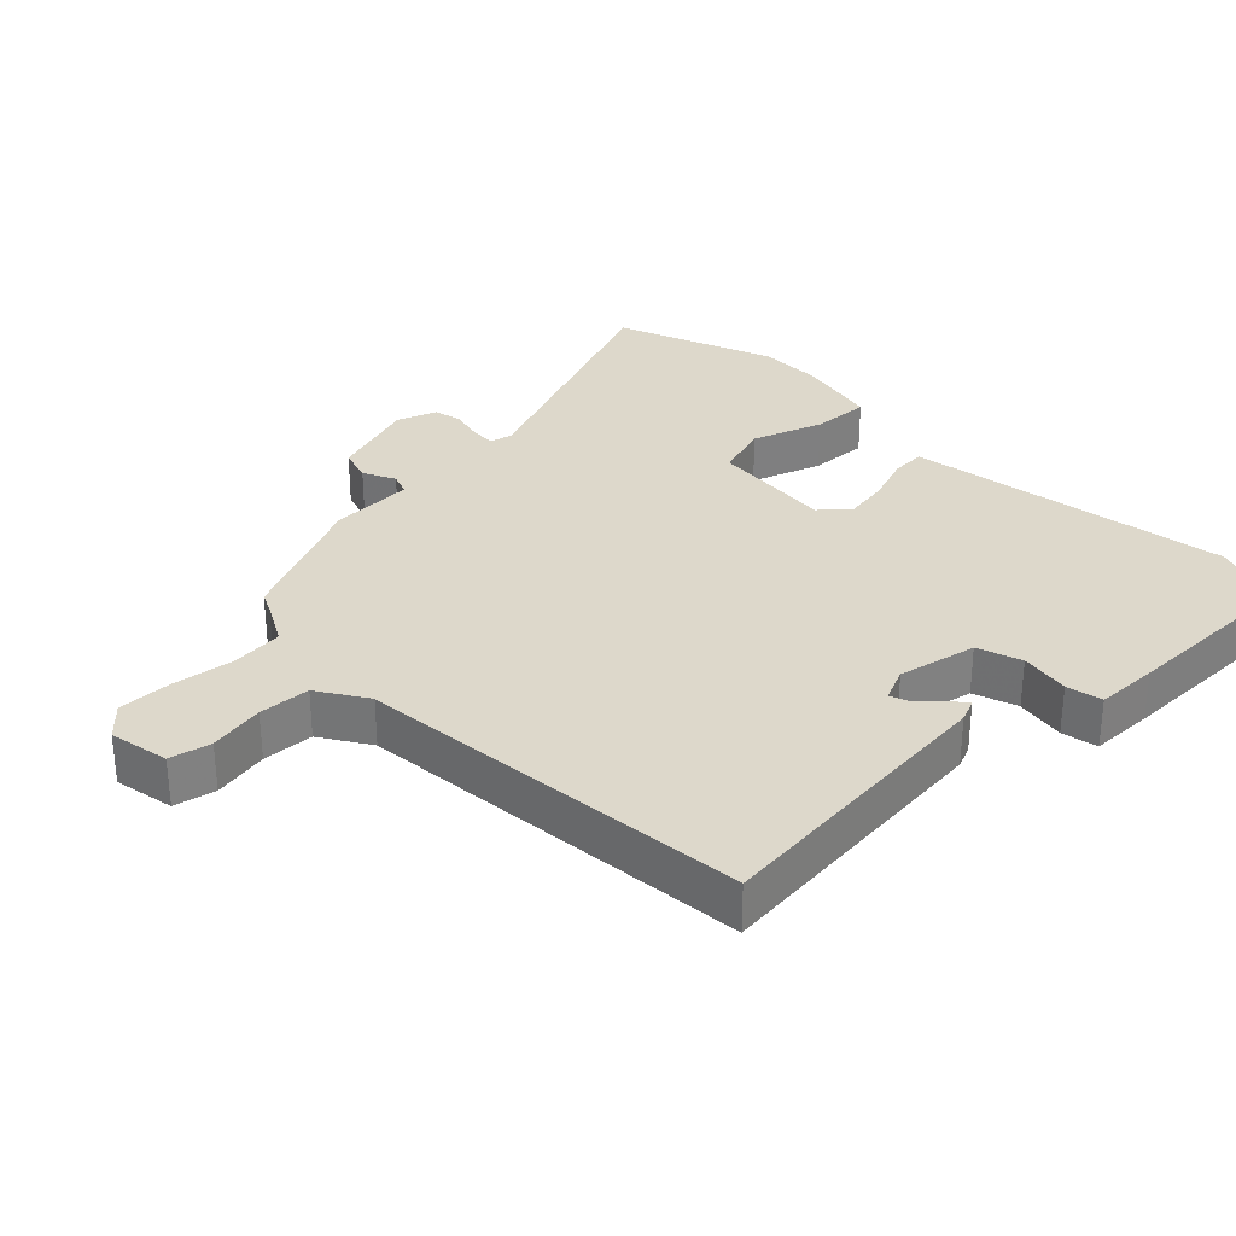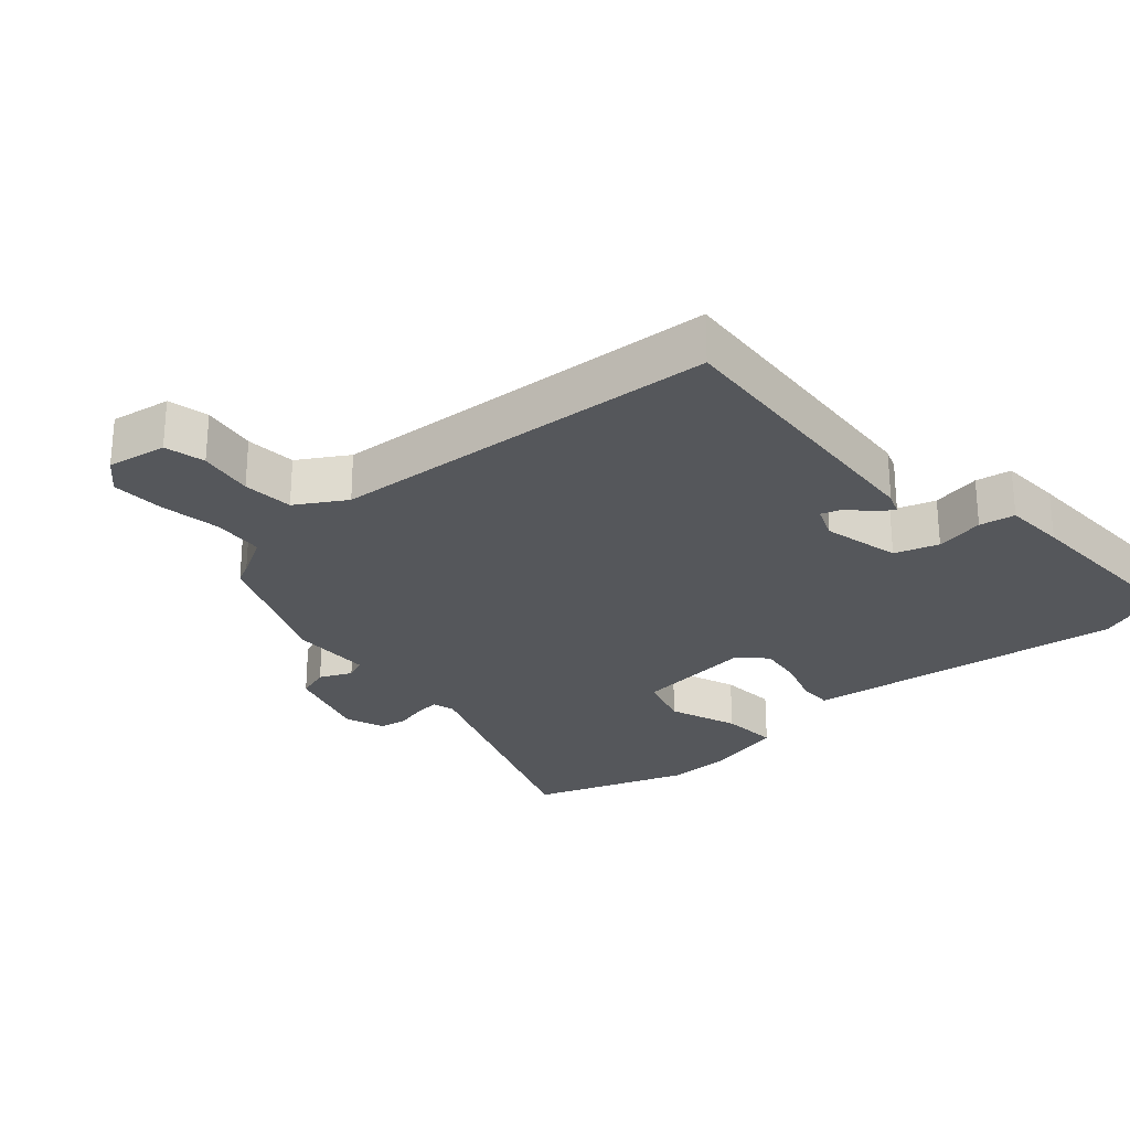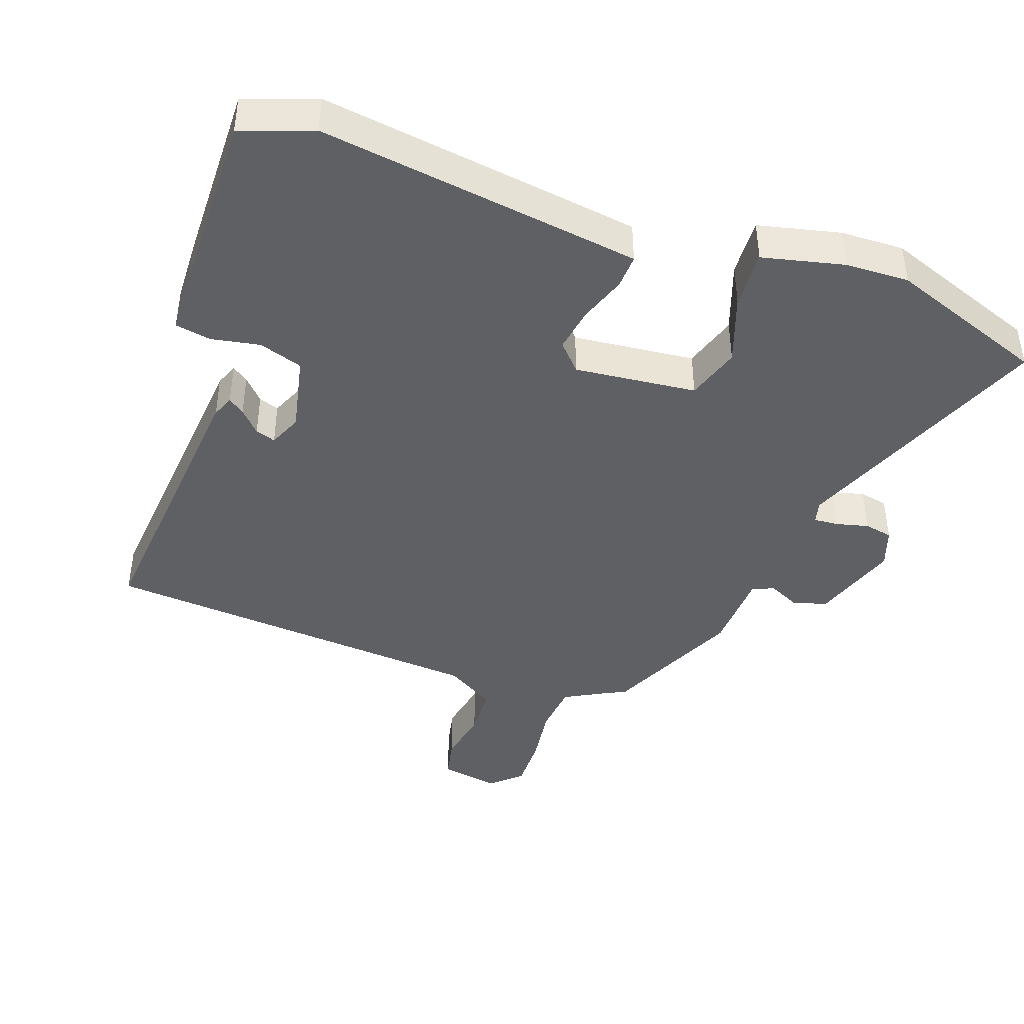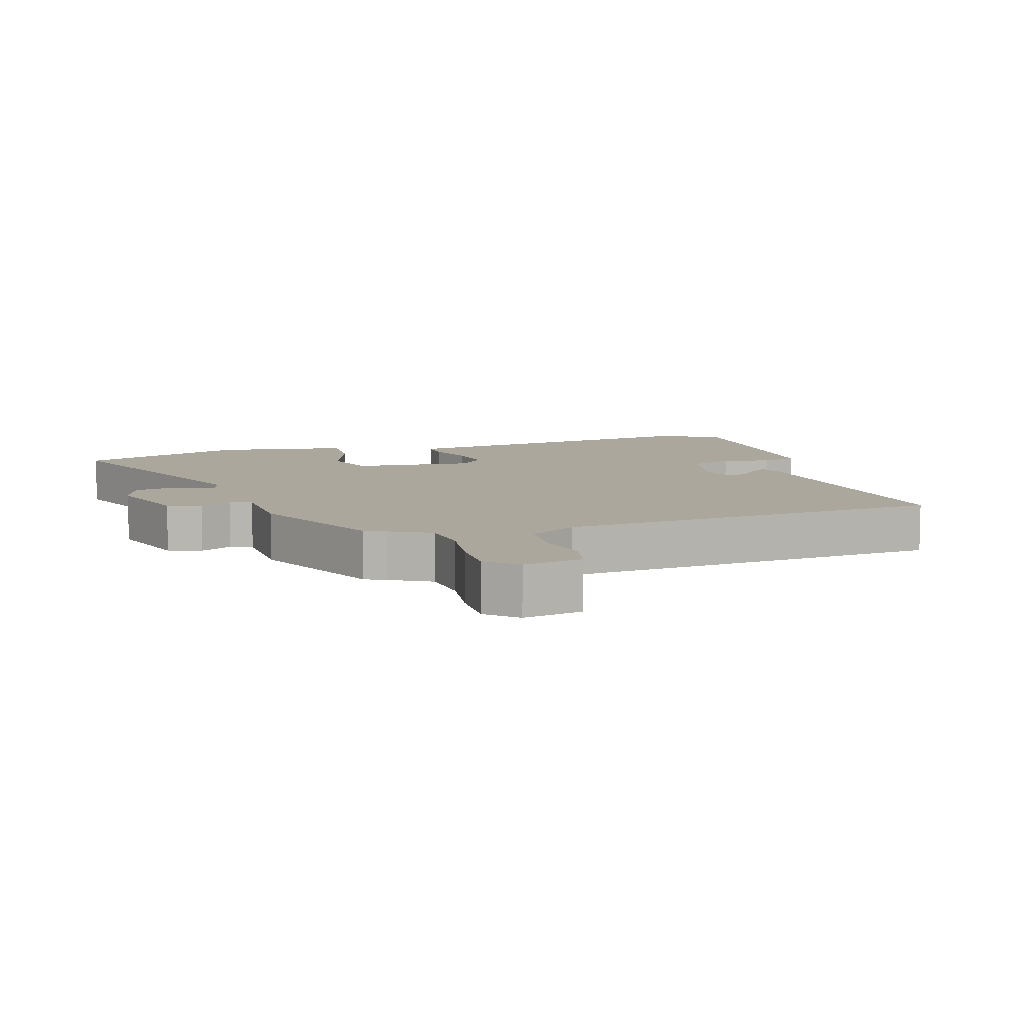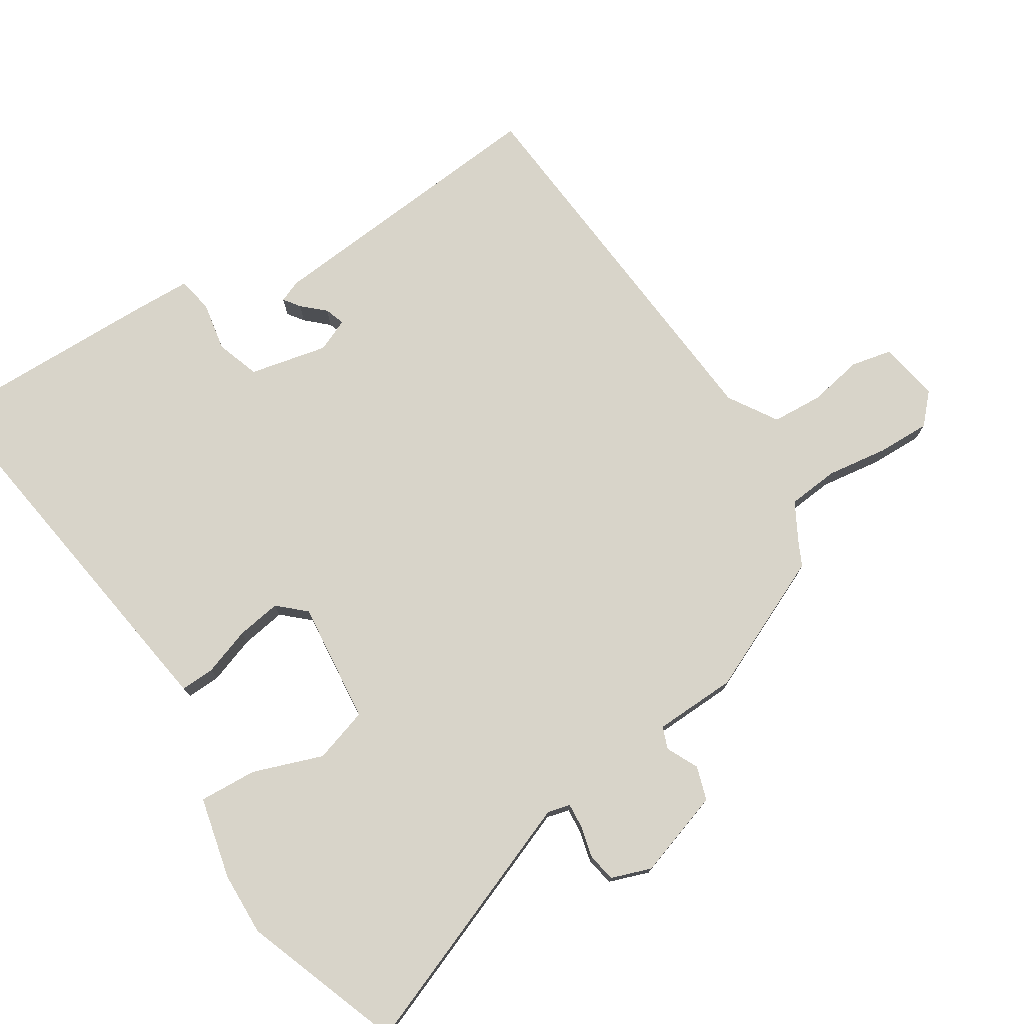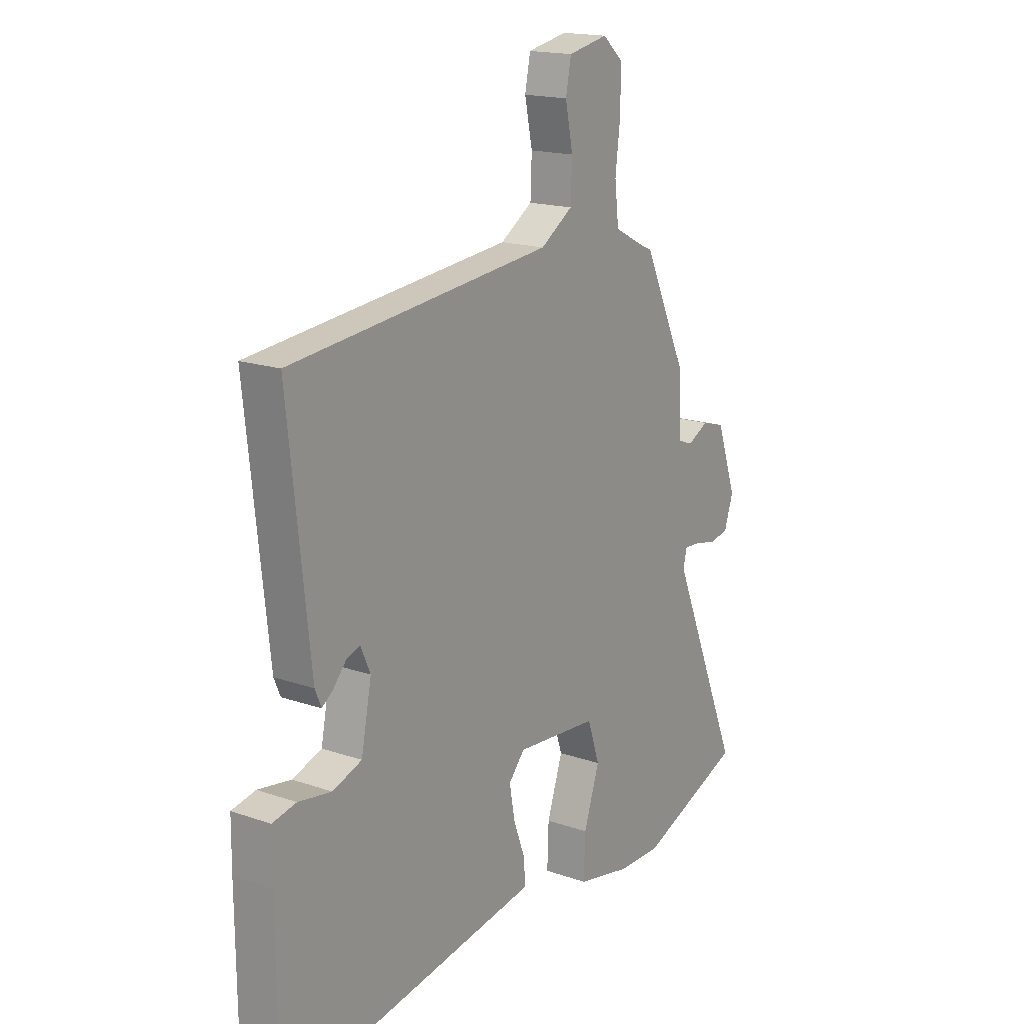
<metadata>
{"format":"obj","ext":"obj","renderer":"f3d","projection":"perspective","resolution":1024,"background":"white","views":[{"elev":31.2,"azim":46.4,"up":"+Y"},{"elev":-26.5,"azim":43.4,"up":"+Y"},{"elev":-42.5,"azim":161.6,"up":"+Y"},{"elev":8.4,"azim":-16.4,"up":"+Y"},{"elev":75.6,"azim":-121.3,"up":"+Y"},{"elev":17.3,"azim":124.5,"up":"+Z"}]}
</metadata>
<code>
v -0.379 0.07 0.493
v -0.348 0.07 0.507
v -0.285 0.07 0.54
v -0.276 0.07 0.617
v -0.287 0.07 0.708
v -0.287 0.07 0.788
v -0.242 0.07 0.828
v -0.153 0.07 0.81
v -0.141 0.07 0.749
v -0.158 0.07 0.667
v -0.155 0.07 0.591
v -0.083 0.07 0.544
v 0.5 0.07 0.485
v 0.452 0.07 0.044
v 0.438 0.07 0.011
v 0.414 0.07 0.029
v 0.384 0.07 0.063
v 0.354 0.07 0.074
v 0.332 0.07 0.025
v 0.355 0.07 -0.092
v 0.42 0.07 -0.115
v 0.494 0.07 -0.103
v 0.547 0.07 -0.114
v 0.548 0.07 -0.207
v 0.546 0.07 -0.484
v 0.439 0.07 -0.521
v 0.013 0.07 -0.452
v -0.041 0.07 -0.443
v -0.038 0.07 -0.392
v -0.012 0.07 -0.322
v 0 0.07 -0.255
v -0.036 0.07 -0.214
v -0.219 0.07 -0.229
v -0.246 0.07 -0.31
v -0.211 0.07 -0.415
v -0.208 0.07 -0.502
v -0.331 0.07 -0.528
v -0.426 0.07 -0.529
v -0.661 0.07 -0.438
v -0.502 0.07 -0.056
v -0.51 0.07 -0.022
v -0.547 0.07 -0.024
v -0.596 0.07 -0.035
v -0.638 0.07 -0.026
v -0.658 0.07 0.034
v -0.613 0.07 0.163
v -0.562 0.07 0.178
v -0.515 0.07 0.154
v -0.482 0.07 0.166
v -0.475 0.07 0.29
v -0.379 0 0.493
v -0.348 0 0.507
v -0.285 0 0.54
v -0.276 0 0.617
v -0.287 0 0.708
v -0.287 0 0.788
v -0.242 0 0.828
v -0.153 0 0.81
v -0.141 0 0.749
v -0.158 0 0.667
v -0.155 0 0.591
v -0.083 0 0.544
v 0.5 0 0.485
v 0.452 0 0.044
v 0.438 0 0.011
v 0.414 0 0.029
v 0.384 0 0.063
v 0.354 0 0.074
v 0.332 0 0.025
v 0.355 0 -0.092
v 0.42 0 -0.115
v 0.494 0 -0.103
v 0.547 0 -0.114
v 0.548 0 -0.207
v 0.546 0 -0.484
v 0.439 0 -0.521
v 0.013 0 -0.452
v -0.041 0 -0.443
v -0.038 0 -0.392
v -0.012 0 -0.322
v 0 0 -0.255
v -0.036 0 -0.214
v -0.219 0 -0.229
v -0.246 0 -0.31
v -0.211 0 -0.415
v -0.208 0 -0.502
v -0.331 0 -0.528
v -0.426 0 -0.529
v -0.661 0 -0.438
v -0.502 0 -0.056
v -0.51 0 -0.022
v -0.547 0 -0.024
v -0.596 0 -0.035
v -0.638 0 -0.026
v -0.658 0 0.034
v -0.613 0 0.163
v -0.562 0 0.178
v -0.515 0 0.154
v -0.482 0 0.166
v -0.475 0 0.29
f 49 50 1 2
f 46 47 48
f 45 46 48
f 44 45 48
f 43 44 48
f 42 43 48
f 41 42 48 49
f 49 2 3
f 41 49 3
f 40 41 3
f 38 39 40
f 37 38 40
f 36 37 40
f 35 36 40
f 34 35 40
f 33 34 40 3
f 28 29 30
f 27 28 30
f 26 27 30
f 25 26 30
f 24 25 30
f 23 24 30
f 22 23 30
f 21 22 30
f 20 21 30 31
f 19 20 31 32
f 15 16 17
f 14 15 17
f 13 14 17
f 12 13 17 18
f 33 3 4
f 32 33 4
f 19 32 4
f 18 19 4
f 12 18 4
f 11 12 4
f 5 6 7
f 4 5 7
f 11 4 7
f 10 11 7
f 7 8 9 10
f 52 51 100 99
f 98 97 96
f 98 96 95
f 98 95 94
f 98 94 93
f 98 93 92
f 99 98 92 91
f 53 52 99
f 53 99 91
f 53 91 90
f 90 89 88
f 90 88 87
f 90 87 86
f 90 86 85
f 90 85 84
f 53 90 84 83
f 80 79 78
f 80 78 77
f 80 77 76
f 80 76 75
f 80 75 74
f 80 74 73
f 80 73 72
f 80 72 71
f 81 80 71 70
f 82 81 70 69
f 67 66 65
f 67 65 64
f 67 64 63
f 68 67 63 62
f 54 53 83
f 54 83 82
f 54 82 69
f 54 69 68
f 54 68 62
f 54 62 61
f 57 56 55
f 57 55 54
f 57 54 61
f 57 61 60
f 60 59 58 57
f 1 51 52 2
f 2 52 53 3
f 3 53 54 4
f 4 54 55 5
f 5 55 56 6
f 6 56 57 7
f 7 57 58 8
f 8 58 59 9
f 9 59 60 10
f 10 60 61 11
f 11 61 62 12
f 12 62 63 13
f 13 63 64 14
f 14 64 65 15
f 15 65 66 16
f 16 66 67 17
f 17 67 68 18
f 18 68 69 19
f 19 69 70 20
f 20 70 71 21
f 21 71 72 22
f 22 72 73 23
f 23 73 74 24
f 24 74 75 25
f 25 75 76 26
f 26 76 77 27
f 27 77 78 28
f 28 78 79 29
f 29 79 80 30
f 30 80 81 31
f 31 81 82 32
f 32 82 83 33
f 33 83 84 34
f 34 84 85 35
f 35 85 86 36
f 36 86 87 37
f 37 87 88 38
f 38 88 89 39
f 39 89 90 40
f 40 90 91 41
f 41 91 92 42
f 42 92 93 43
f 43 93 94 44
f 44 94 95 45
f 45 95 96 46
f 46 96 97 47
f 47 97 98 48
f 48 98 99 49
f 49 99 100 50
f 50 100 51 1

</code>
